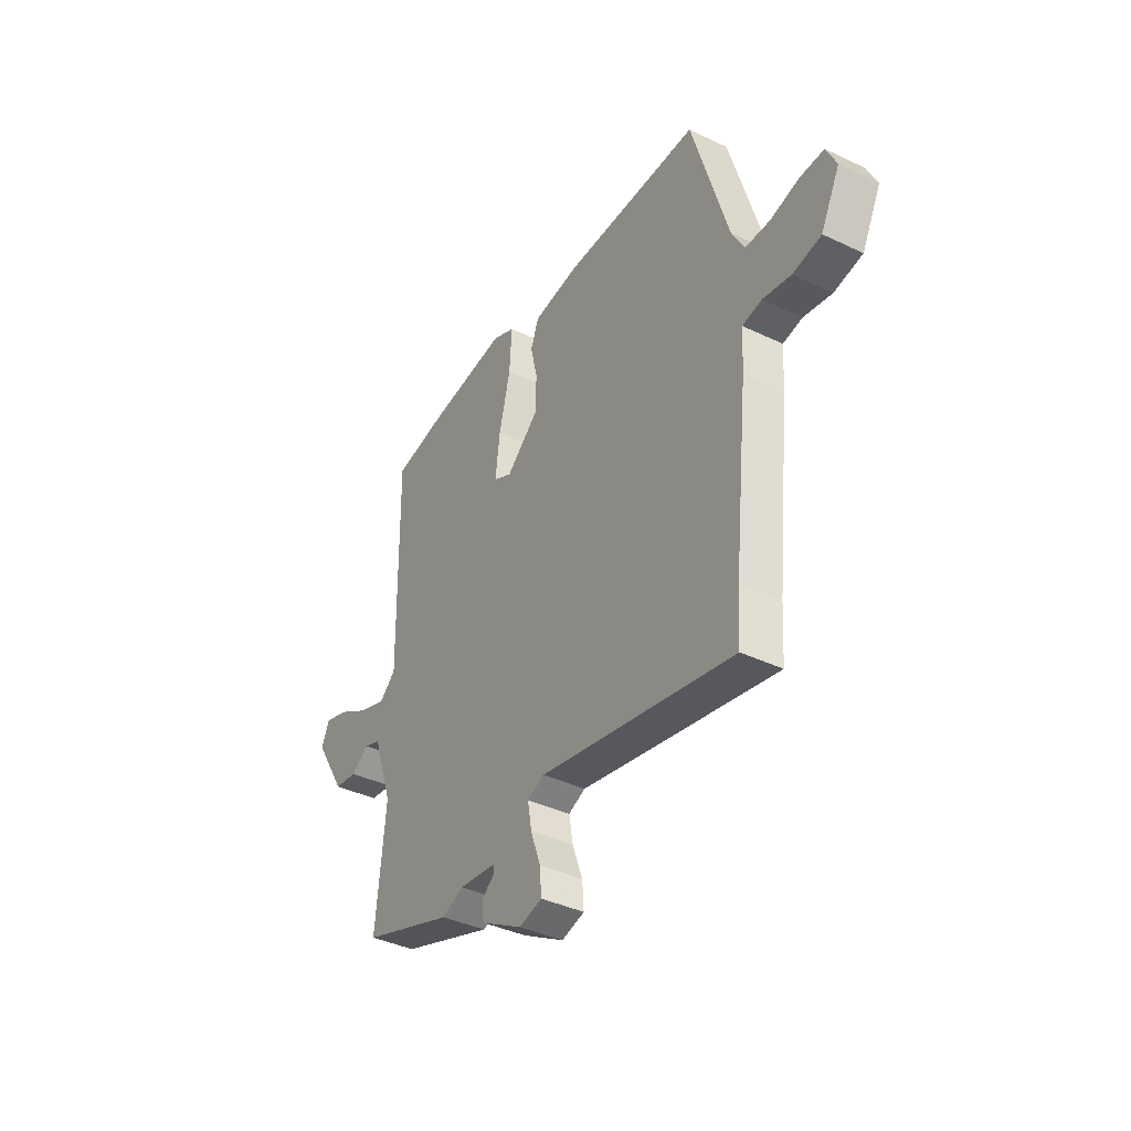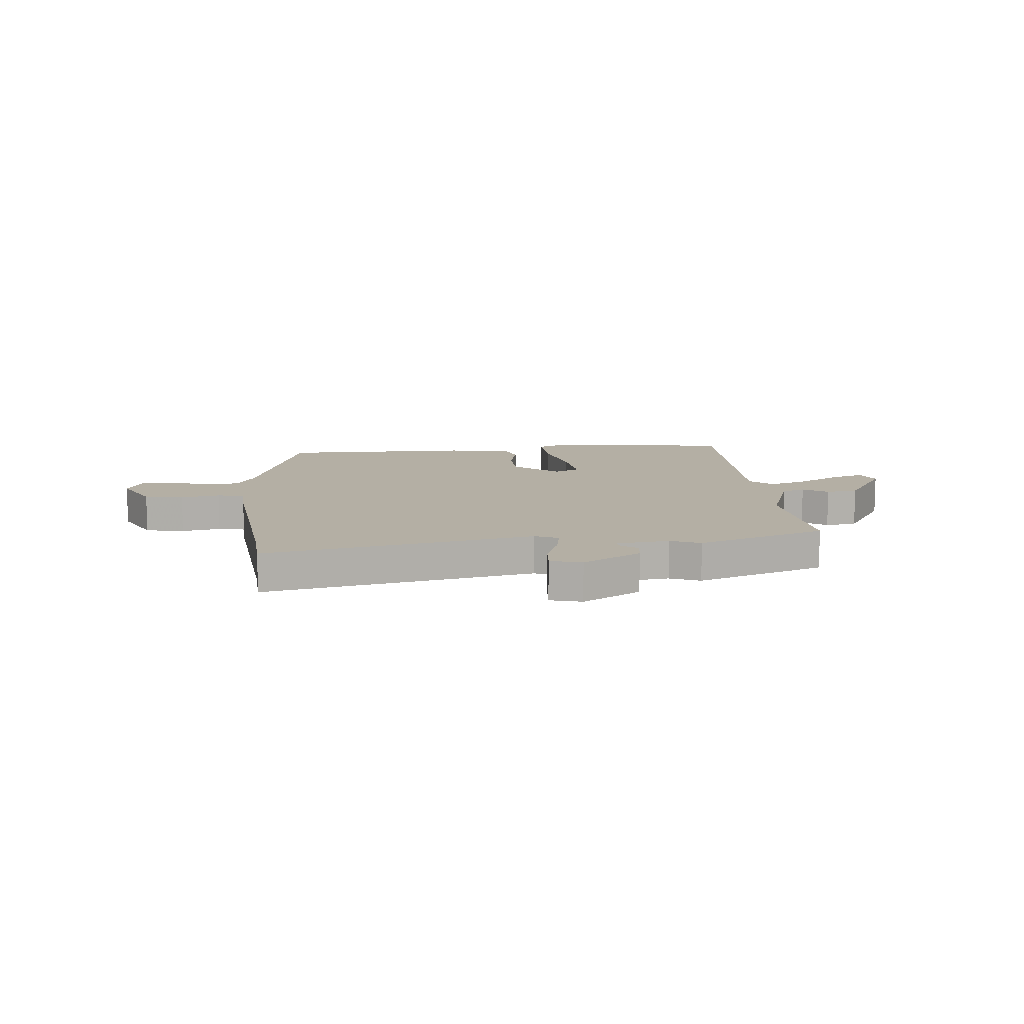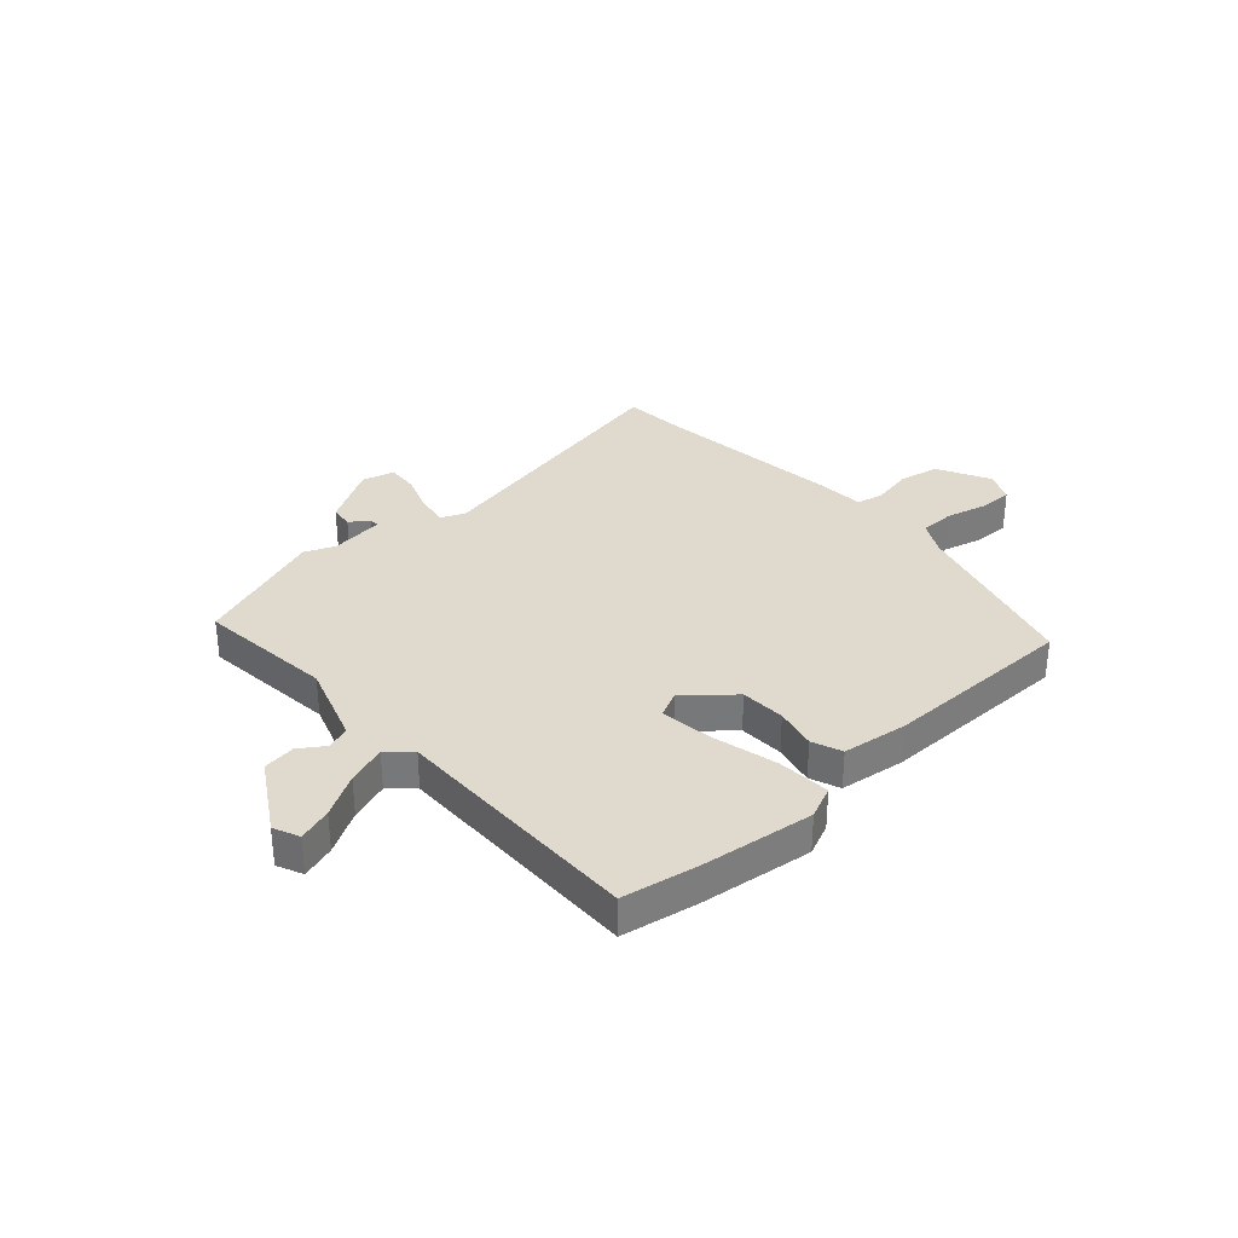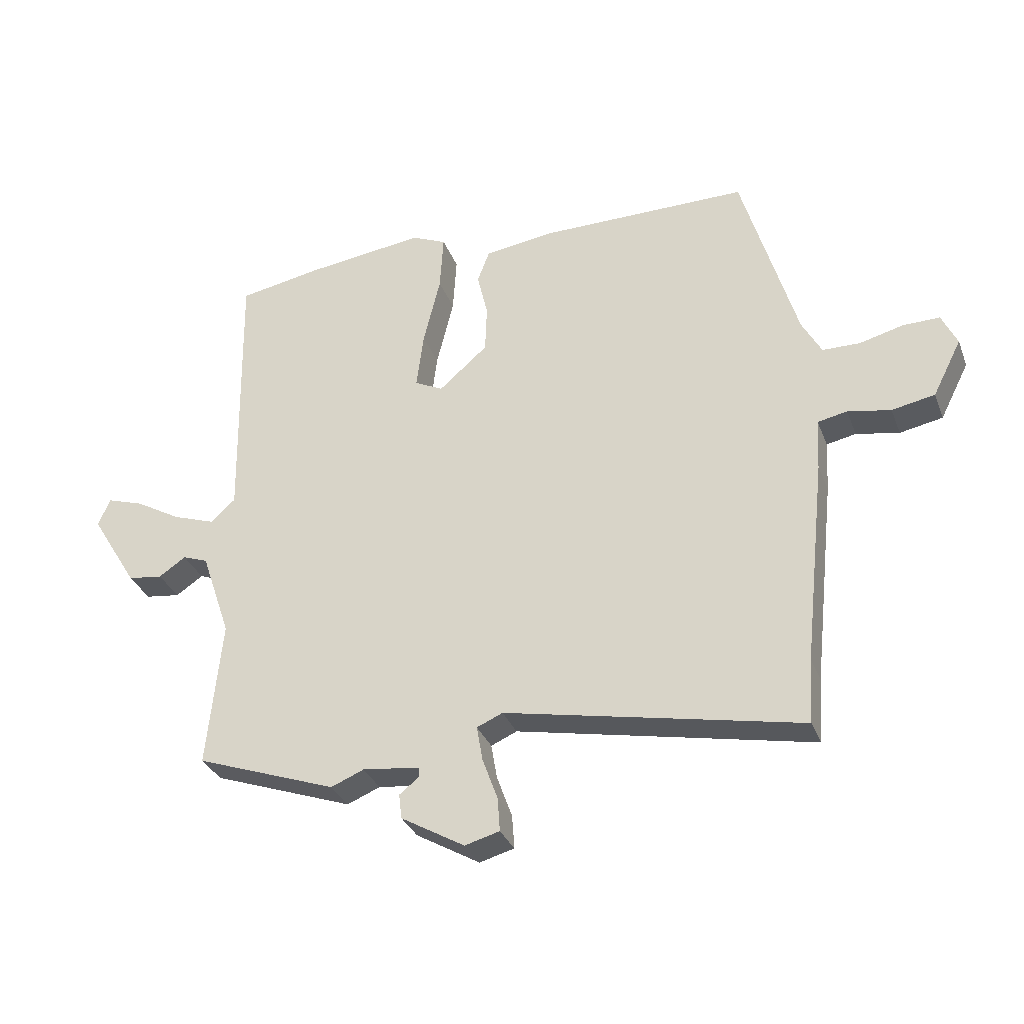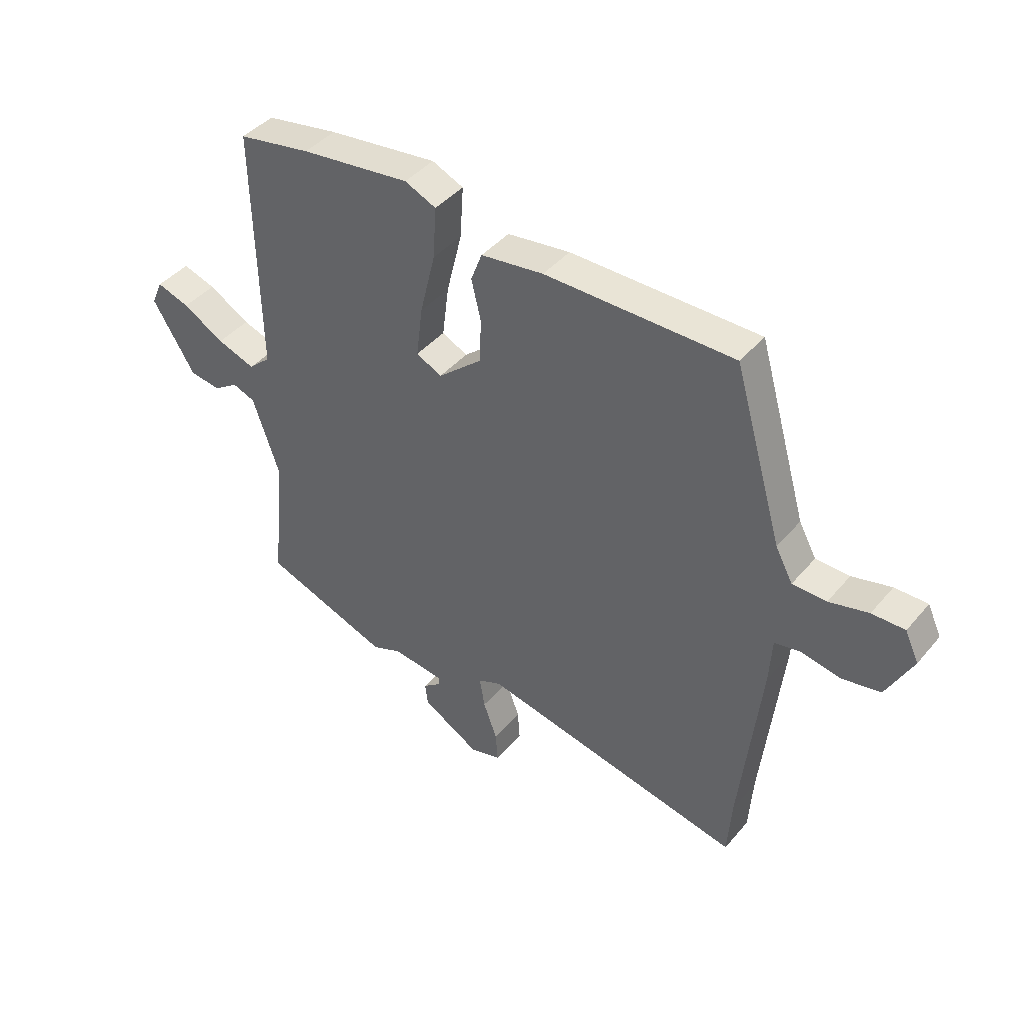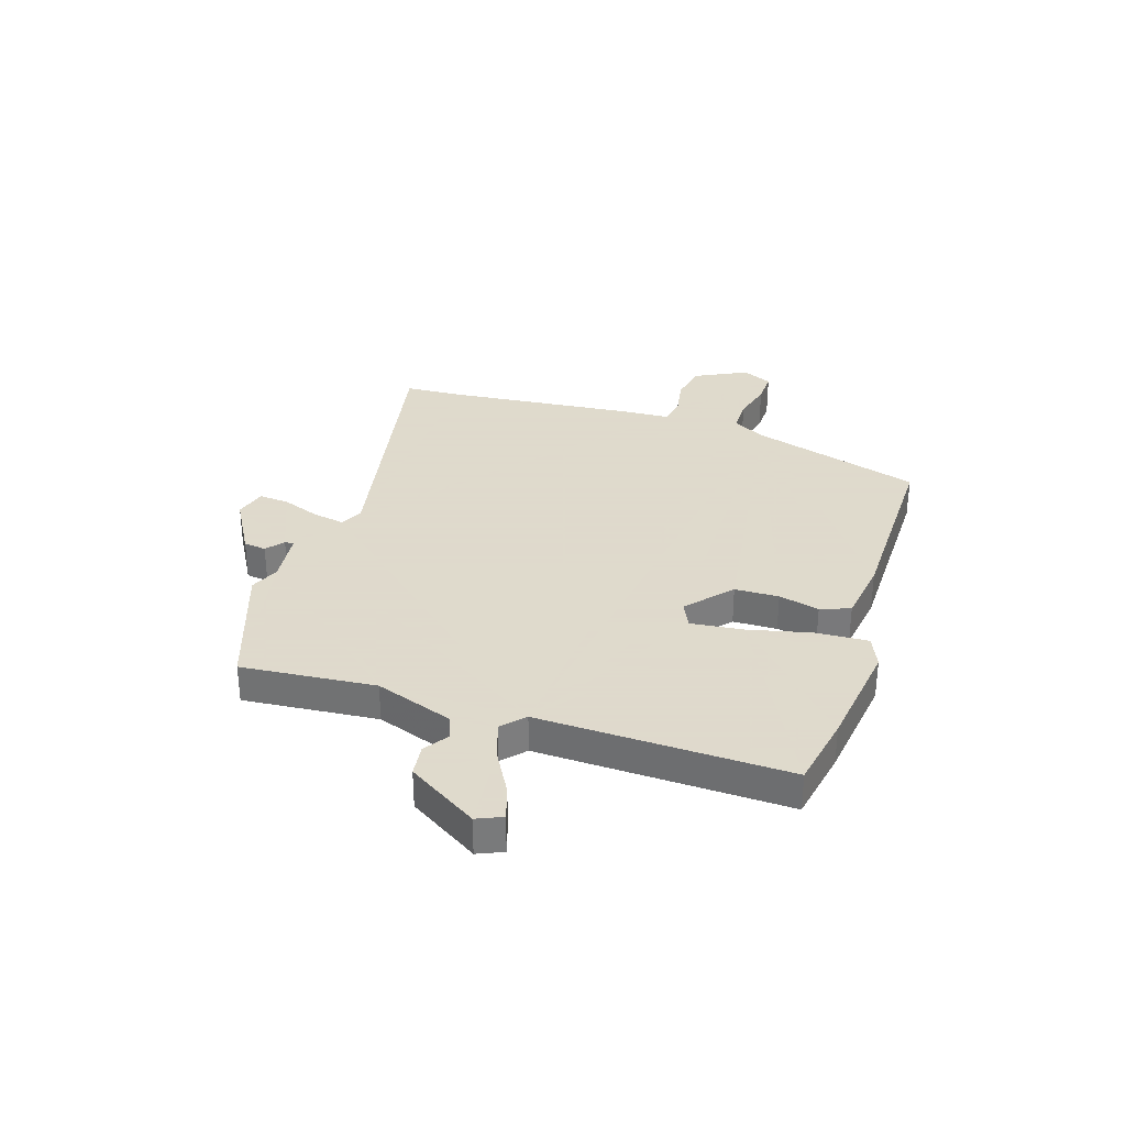
<metadata>
{"format":"obj","ext":"obj","renderer":"f3d","projection":"perspective","resolution":1024,"background":"white","views":[{"elev":-39.1,"azim":59.1,"up":"+Z"},{"elev":11.3,"azim":174.8,"up":"+Y"},{"elev":32.7,"azim":-42.2,"up":"+Y"},{"elev":-32.3,"azim":19.1,"up":"+Z"},{"elev":42.5,"azim":36.7,"up":"+Z"},{"elev":32.4,"azim":-71.6,"up":"+Y"}]}
</metadata>
<code>
v -0.528 0.07 0.495
v -0.391 0.07 0.52
v -0.185 0.07 0.546
v -0.126 0.07 0.52
v -0.132 0.07 0.423
v -0.161 0.07 0.304
v -0.173 0.07 0.208
v -0.125 0.07 0.184
v -0.042 0.07 0.256
v -0.039 0.07 0.338
v -0.057 0.07 0.414
v -0.036 0.07 0.469
v 0.082 0.07 0.485
v 0.437 0.07 0.485
v 0.53 0.07 0.165
v 0.563 0.07 0.104
v 0.627 0.07 0.103
v 0.701 0.07 0.122
v 0.763 0.07 0.123
v 0.789 0.07 0.067
v 0.74 0.07 -0.029
v 0.667 0.07 -0.043
v 0.594 0.07 -0.029
v 0.544 0.07 -0.039
v 0.539 0.07 -0.127
v 0.501 0.07 -0.478
v 0.494 0.07 -0.587
v -0.007 0.07 -0.485
v -0.051 0.07 -0.504
v -0.041 0.07 -0.563
v -0.015 0.07 -0.635
v -0.011 0.07 -0.692
v -0.07 0.07 -0.708
v -0.178 0.07 -0.645
v -0.183 0.07 -0.603
v -0.15 0.07 -0.577
v -0.149 0.07 -0.56
v -0.247 0.07 -0.548
v -0.303 0.07 -0.571
v -0.542 0.07 -0.485
v -0.517 0.07 -0.235
v -0.567 0.07 -0.088
v -0.61 0.07 -0.072
v -0.656 0.07 -0.103
v -0.715 0.07 -0.095
v -0.795 0.07 0.036
v -0.774 0.07 0.083
v -0.712 0.07 0.063
v -0.634 0.07 0.018
v -0.562 0.07 -0.007
v -0.52 0.07 0.031
v -0.528 0 0.495
v -0.391 0 0.52
v -0.185 0 0.546
v -0.126 0 0.52
v -0.132 0 0.423
v -0.161 0 0.304
v -0.173 0 0.208
v -0.125 0 0.184
v -0.042 0 0.256
v -0.039 0 0.338
v -0.057 0 0.414
v -0.036 0 0.469
v 0.082 0 0.485
v 0.437 0 0.485
v 0.53 0 0.165
v 0.563 0 0.104
v 0.627 0 0.103
v 0.701 0 0.122
v 0.763 0 0.123
v 0.789 0 0.067
v 0.74 0 -0.029
v 0.667 0 -0.043
v 0.594 0 -0.029
v 0.544 0 -0.039
v 0.539 0 -0.127
v 0.501 0 -0.478
v 0.494 0 -0.587
v -0.007 0 -0.485
v -0.051 0 -0.504
v -0.041 0 -0.563
v -0.015 0 -0.635
v -0.011 0 -0.692
v -0.07 0 -0.708
v -0.178 0 -0.645
v -0.183 0 -0.603
v -0.15 0 -0.577
v -0.149 0 -0.56
v -0.247 0 -0.548
v -0.303 0 -0.571
v -0.542 0 -0.485
v -0.517 0 -0.235
v -0.567 0 -0.088
v -0.61 0 -0.072
v -0.656 0 -0.103
v -0.715 0 -0.095
v -0.795 0 0.036
v -0.774 0 0.083
v -0.712 0 0.063
v -0.634 0 0.018
v -0.562 0 -0.007
v -0.52 0 0.031
f 47 48 49
f 46 47 49
f 45 46 49
f 44 45 49
f 43 44 49
f 42 43 49 50
f 41 42 50 51
f 38 39 40 41
f 37 38 41 51
f 34 35 36
f 33 34 36
f 32 33 36
f 31 32 36
f 30 31 36
f 29 30 36 37
f 26 27 28
f 24 25 26 28
f 24 28 29
f 21 22 23
f 20 21 23
f 19 20 23
f 18 19 23
f 17 18 23
f 16 17 23 24
f 29 37 51
f 24 29 51
f 16 24 51
f 15 16 51
f 13 14 15
f 12 13 15
f 11 12 15
f 10 11 15
f 4 5 6
f 3 4 6
f 2 3 6
f 1 2 6
f 51 1 6
f 51 6 7
f 9 10 15
f 8 9 15
f 8 15 51
f 7 8 51
f 100 99 98
f 100 98 97
f 100 97 96
f 100 96 95
f 100 95 94
f 101 100 94 93
f 102 101 93 92
f 92 91 90 89
f 102 92 89 88
f 87 86 85
f 87 85 84
f 87 84 83
f 87 83 82
f 87 82 81
f 88 87 81 80
f 79 78 77
f 79 77 76 75
f 80 79 75
f 74 73 72
f 74 72 71
f 74 71 70
f 74 70 69
f 74 69 68
f 75 74 68 67
f 102 88 80
f 102 80 75
f 102 75 67
f 102 67 66
f 66 65 64
f 66 64 63
f 66 63 62
f 66 62 61
f 57 56 55
f 57 55 54
f 57 54 53
f 57 53 52
f 57 52 102
f 58 57 102
f 66 61 60
f 66 60 59
f 102 66 59
f 102 59 58
f 1 52 53 2
f 2 53 54 3
f 3 54 55 4
f 4 55 56 5
f 5 56 57 6
f 6 57 58 7
f 7 58 59 8
f 8 59 60 9
f 9 60 61 10
f 10 61 62 11
f 11 62 63 12
f 12 63 64 13
f 13 64 65 14
f 14 65 66 15
f 15 66 67 16
f 16 67 68 17
f 17 68 69 18
f 18 69 70 19
f 19 70 71 20
f 20 71 72 21
f 21 72 73 22
f 22 73 74 23
f 23 74 75 24
f 24 75 76 25
f 25 76 77 26
f 26 77 78 27
f 27 78 79 28
f 28 79 80 29
f 29 80 81 30
f 30 81 82 31
f 31 82 83 32
f 32 83 84 33
f 33 84 85 34
f 34 85 86 35
f 35 86 87 36
f 36 87 88 37
f 37 88 89 38
f 38 89 90 39
f 39 90 91 40
f 40 91 92 41
f 41 92 93 42
f 42 93 94 43
f 43 94 95 44
f 44 95 96 45
f 45 96 97 46
f 46 97 98 47
f 47 98 99 48
f 48 99 100 49
f 49 100 101 50
f 50 101 102 51
f 51 102 52 1

</code>
